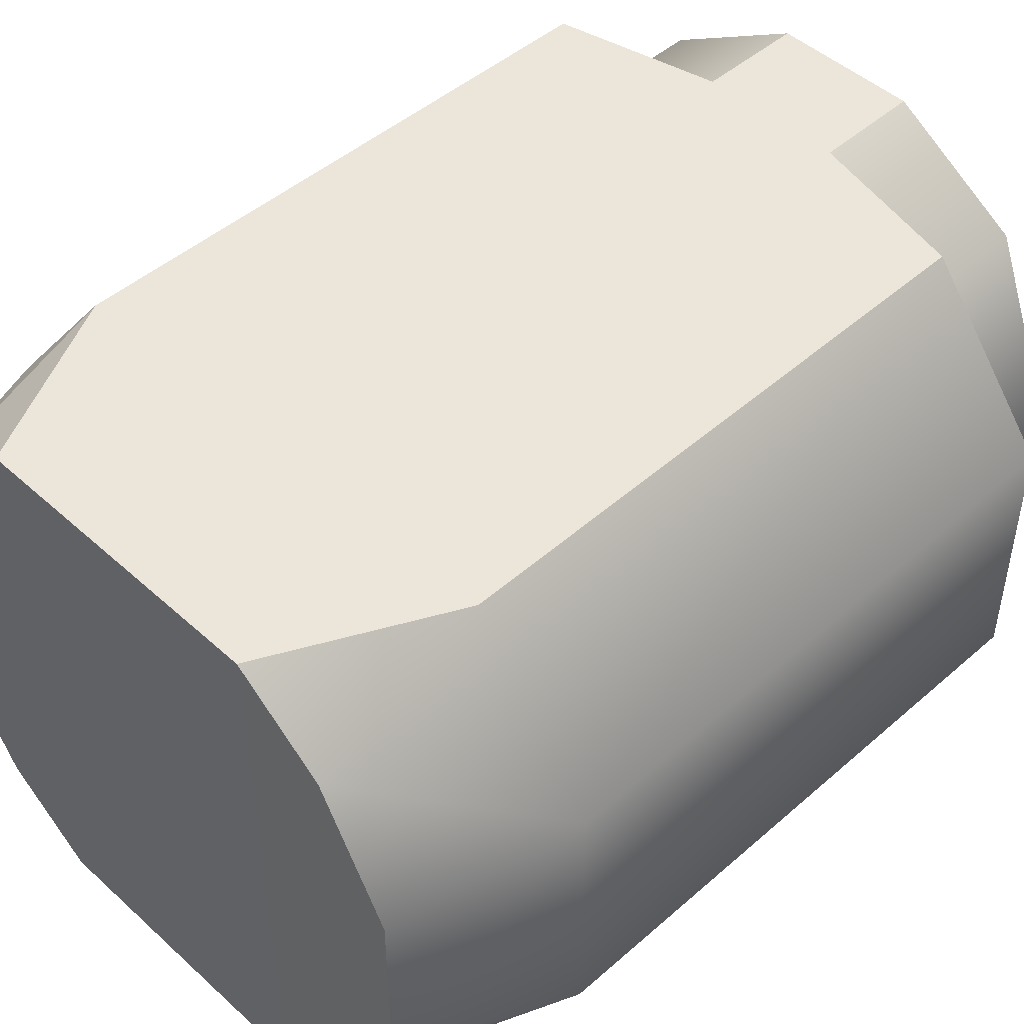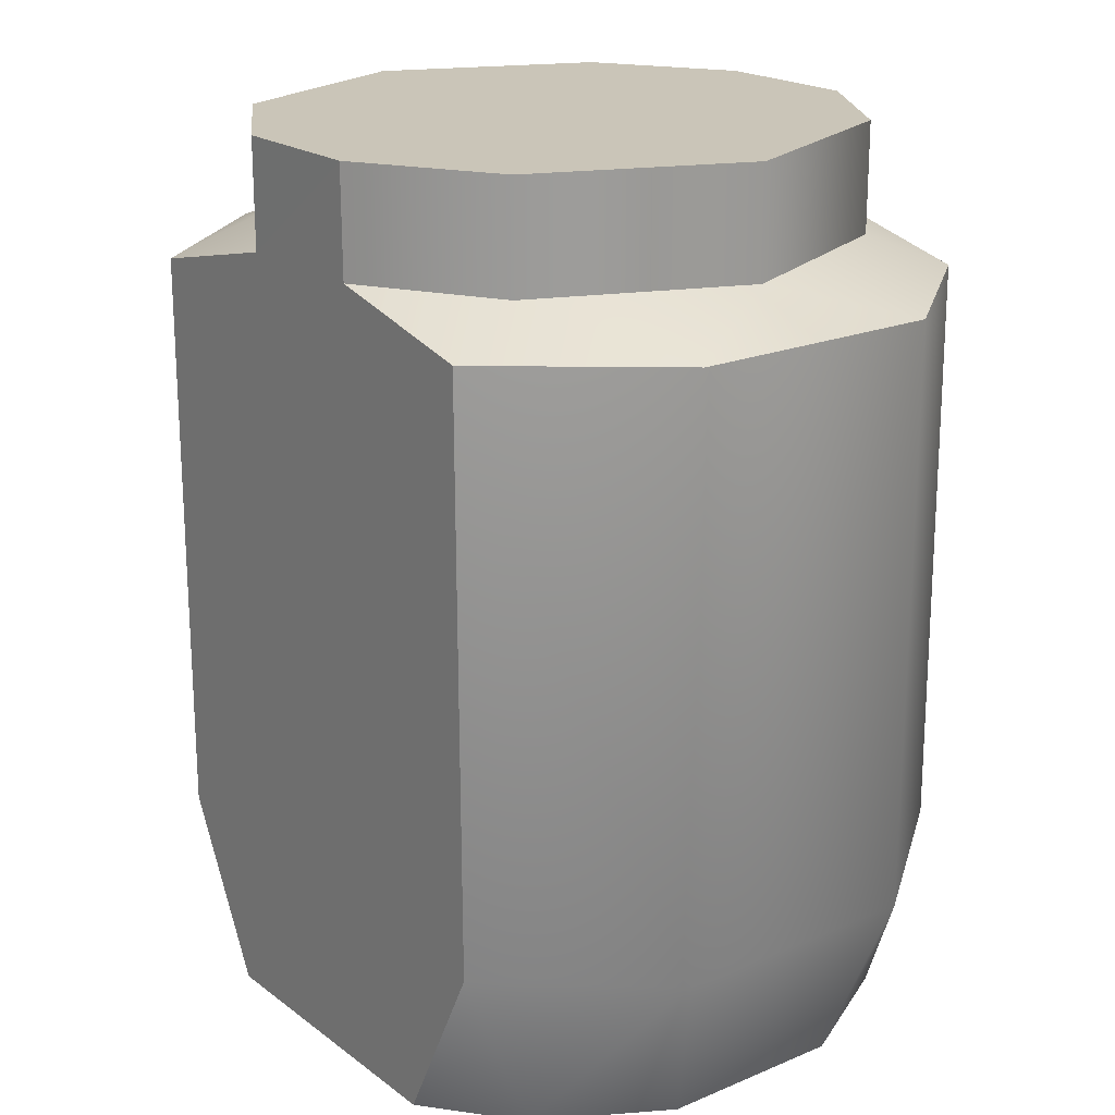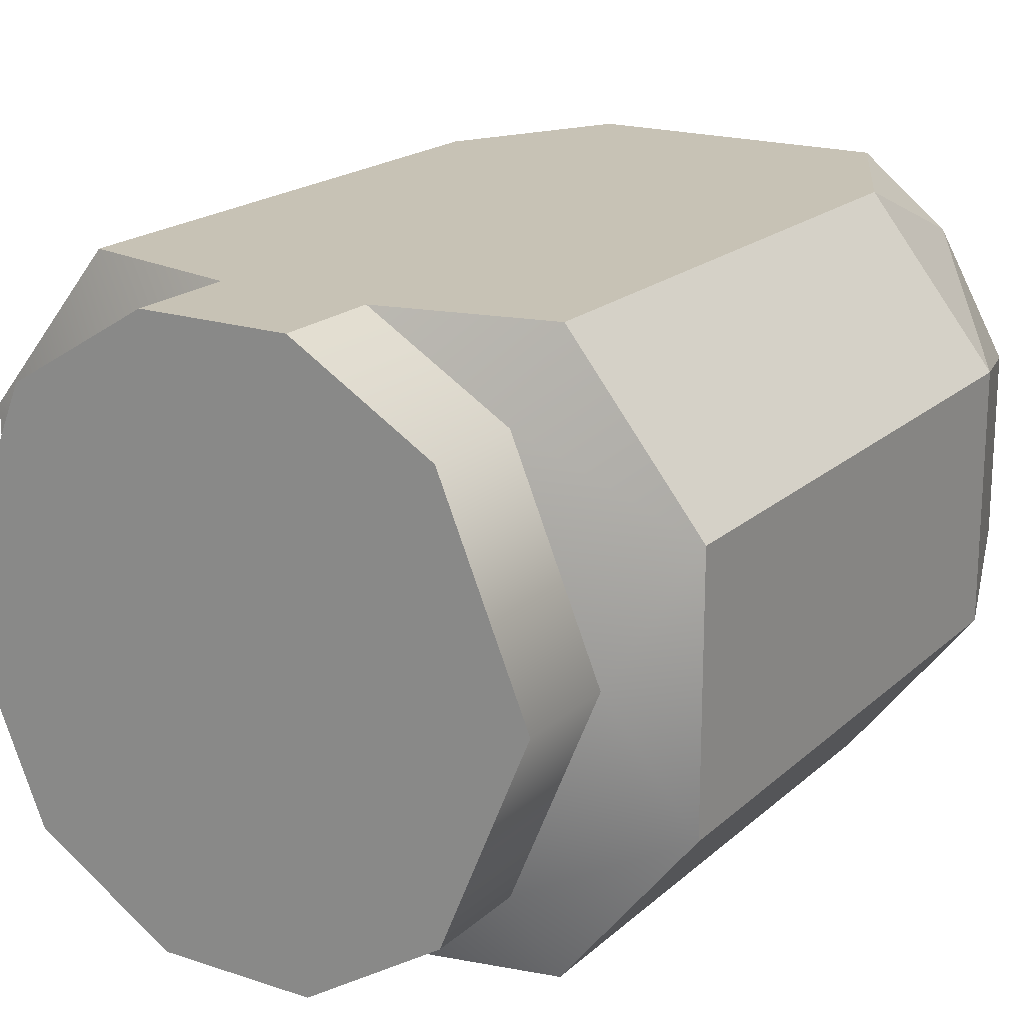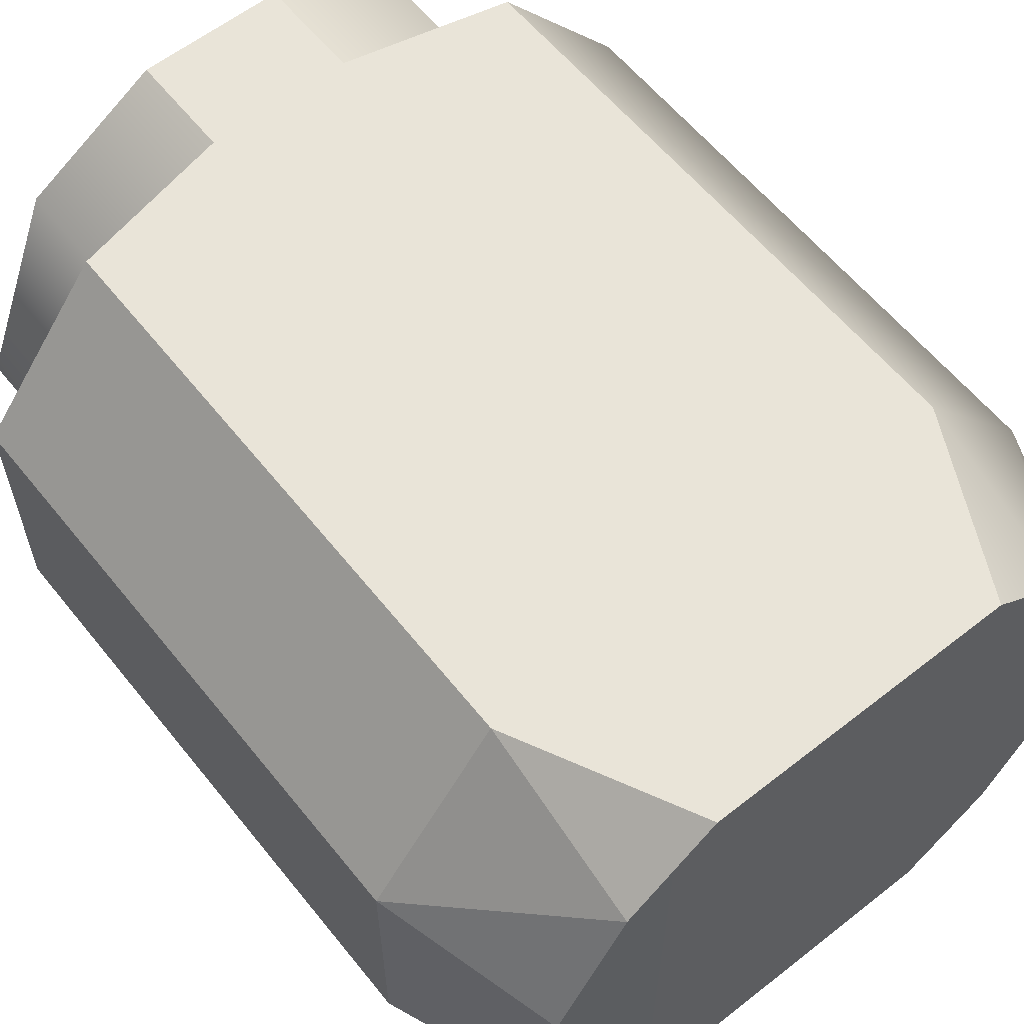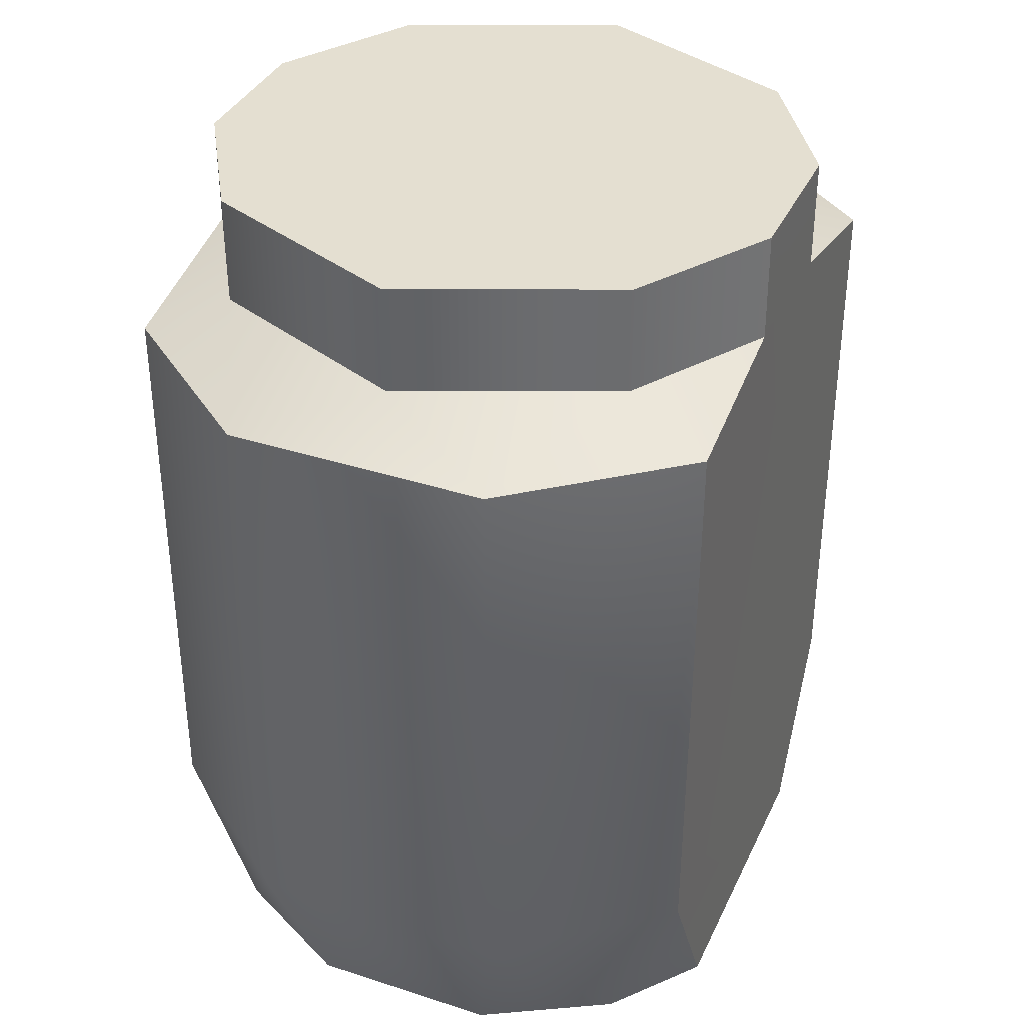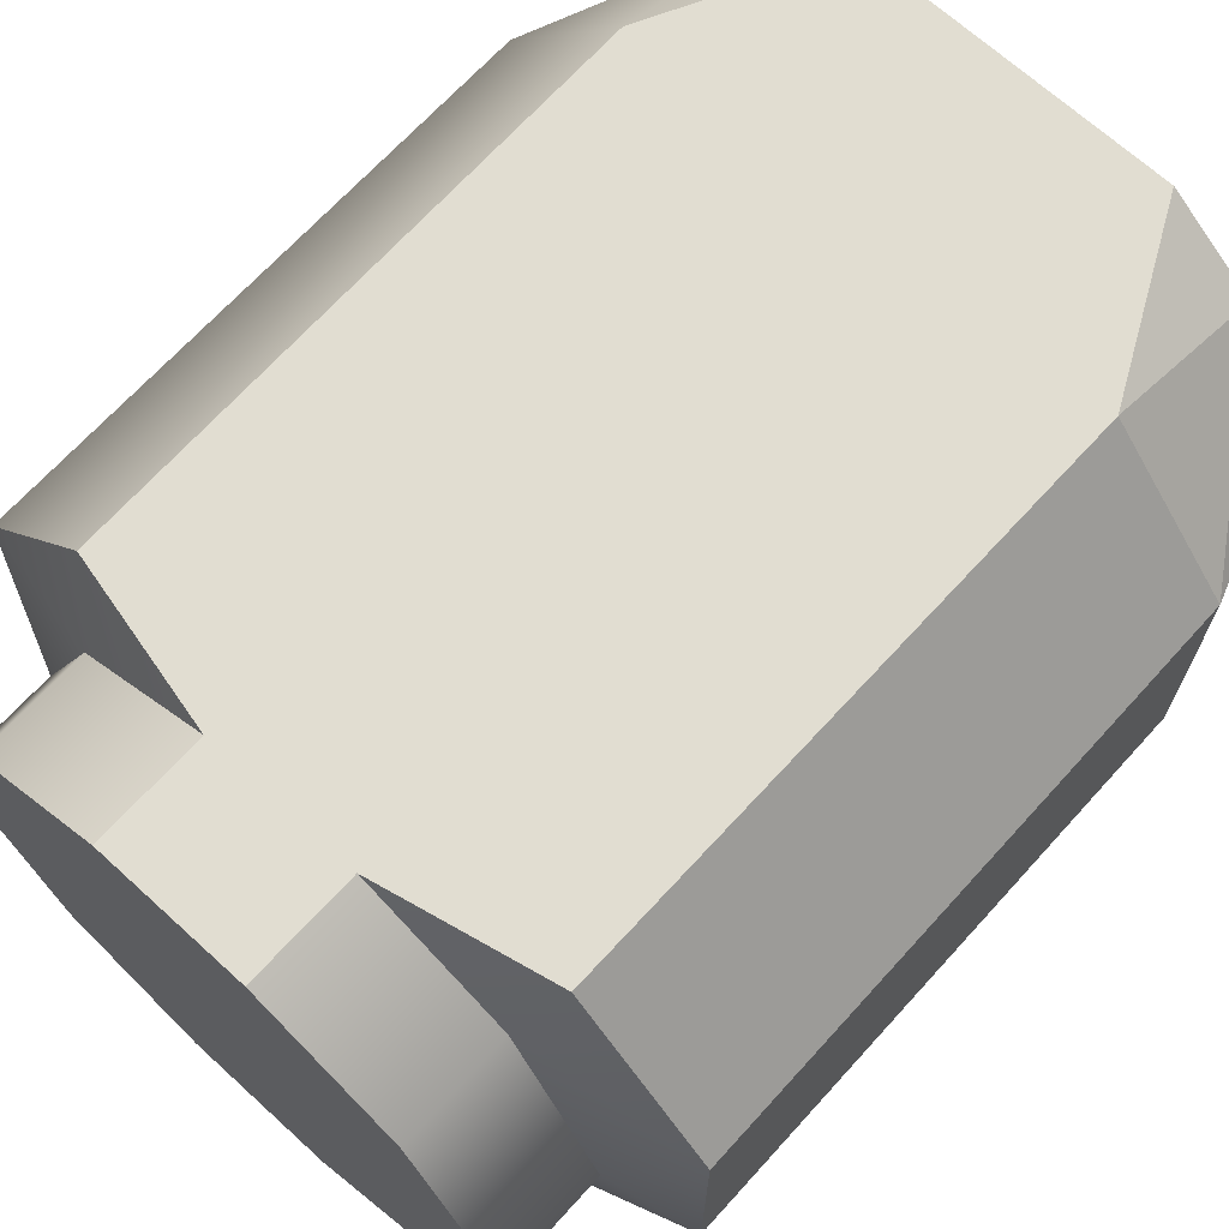
<metadata>
{"format":"obj","ext":"obj","renderer":"f3d","projection":"perspective","resolution":1024,"background":"white","views":[{"elev":47.6,"azim":45.5,"up":"+Z"},{"elev":20.3,"azim":52.7,"up":"+Y"},{"elev":19.0,"azim":-148.1,"up":"+Z"},{"elev":60.2,"azim":-38.7,"up":"+Z"},{"elev":36.7,"azim":112.8,"up":"+Y"},{"elev":68.7,"azim":-137.7,"up":"+Z"}]}
</metadata>
<code>
g muzzle_glock_lone_wolf_compensator_9_9x19_LOD1
v 0.01132 -0.0199 0.003954
v 0.009586 -0.02514 0.002901
v 0.007445 -0.02512 0.006787
v 0.007416 -0.01977 0.008938
v 0.007319 -0.002026 0.008938
v 0.01132 -0.002026 0.003954
v 0.004725 -0.02512 0.008938
v 0.009586 -0.02514 -0.00285
v 0.01132 -0.0199 -0.003903
v 0.007445 -0.02512 -0.006736
v 0.007416 -0.01977 -0.008887
v 0.007319 -0.002026 -0.008887
v 0.01132 -0.002026 -0.003903
v 0.004725 -0.02512 -0.008887
v 0.007445 -0.02512 0.006787
v 0.009586 -0.02514 0.002901
v 0.009586 -0.02514 -0.00285
v 0.007445 -0.02512 -0.006736
v 0.004725 -0.02512 -0.008887
v 0.004725 -0.02512 0.008938
v -0.004693 -0.02512 -0.008887
v -0.004693 -0.02512 0.008938
v -0.007413 -0.02512 0.006787
v -0.007413 -0.02512 -0.006736
v -0.009554 -0.02514 -0.00285
v -0.009554 -0.02514 0.002901
v 0.006479 -0.0008895 0.006403
v 0.006479 0.002415 0.006403
v 0.009102 0.002415 6.954e-05
v 0.009102 -0.0008895 6.954e-05
v 0.006479 0.002415 -0.006264
v 0.006479 -0.0008895 -0.006264
v 0.002317 -0.000886 -0.008874
v 0.002342 0.002415 -0.008861
v 0.002266 0.002415 0.008946
v 0.00228 -0.000886 0.008942
v 0.002317 -0.000886 -0.008874
v 0.007416 -0.01977 -0.008887
v 0.007319 -0.002026 -0.008887
v -0.007383 -0.01977 -0.008887
v -0.004693 -0.02512 -0.008887
v 0.004725 -0.02512 -0.008887
v -0.002285 -0.000886 -0.008874
v -0.007286 -0.002026 -0.008887
v 0.002342 0.002415 -0.008861
v -0.002309 0.002415 -0.008861
v 0.01132 -0.002026 0.003954
v 0.007319 -0.002026 0.008938
v 0.006479 -0.0008895 0.006403
v 0.009102 -0.0008895 6.954e-05
v 0.01132 -0.002026 -0.003903
v 0.006479 -0.0008895 -0.006264
v 0.007319 -0.002026 -0.008887
v 0.002317 -0.000886 -0.008874
v 0.00228 -0.000886 0.008942
v -0.01129 -0.0199 0.003954
v -0.007413 -0.02512 0.006787
v -0.009554 -0.02514 0.002901
v -0.01129 -0.0199 0.003954
v -0.01129 -0.002026 0.003954
v -0.007286 -0.002026 0.008938
v -0.007383 -0.01977 0.008938
v -0.007383 -0.01977 0.008938
v -0.004693 -0.02512 0.008938
v -0.007413 -0.02512 0.006787
v -0.01129 -0.0199 0.003954
v -0.007383 -0.01977 0.008938
v -0.007413 -0.02512 0.006787
v -0.01129 -0.0199 -0.003903
v -0.009554 -0.02514 -0.00285
v -0.007413 -0.02512 -0.006736
v -0.009554 -0.02514 -0.00285
v -0.01129 -0.0199 -0.003903
v -0.01129 -0.0199 0.003954
v -0.009554 -0.02514 0.002901
v -0.01129 -0.0199 -0.003903
v -0.007383 -0.01977 -0.008887
v -0.007286 -0.002026 -0.008887
v -0.01129 -0.002026 -0.003903
v -0.007383 -0.01977 -0.008887
v -0.007413 -0.02512 -0.006736
v -0.004693 -0.02512 -0.008887
v -0.01129 -0.0199 -0.003903
v -0.007413 -0.02512 -0.006736
v -0.007383 -0.01977 -0.008887
v -0.01129 -0.002026 -0.003903
v -0.01129 -0.002026 0.003954
v -0.01129 -0.0199 0.003954
v -0.01129 -0.0199 -0.003903
v -0.006446 -0.0008895 0.006403
v -0.009069 -0.0008895 6.954e-05
v -0.009069 0.002415 6.954e-05
v -0.006446 0.002415 0.006403
v -0.006446 0.002415 -0.006264
v -0.006446 -0.0008895 -0.006264
v -0.002285 -0.000886 -0.008874
v -0.002309 0.002415 -0.008861
v -0.002234 0.002415 0.008946
v -0.002247 -0.000886 0.008942
v 0.002342 0.002415 -0.008861
v 0.002266 0.002415 0.008946
v -0.002234 0.002415 0.008946
v -0.002309 0.002415 -0.008861
v 0.006479 0.002415 0.006403
v 0.006479 0.002415 -0.006264
v 0.009102 0.002415 6.954e-05
v -0.006446 0.002415 -0.006264
v -0.006446 0.002415 0.006403
v -0.009069 0.002415 6.954e-05
v -0.01129 -0.002026 0.003954
v -0.009069 -0.0008895 6.954e-05
v -0.006446 -0.0008895 0.006403
v -0.007286 -0.002026 0.008938
v -0.01129 -0.002026 -0.003903
v -0.006446 -0.0008895 -0.006264
v -0.007286 -0.002026 -0.008887
v -0.002285 -0.000886 -0.008874
v -0.002247 -0.000886 0.008942
v 0.00228 -0.000886 0.008942
v 0.007319 -0.002026 0.008938
v 0.007416 -0.01977 0.008938
v -0.002247 -0.000886 0.008942
v 0.002266 0.002415 0.008946
v -0.002234 0.002415 0.008946
v -0.007383 -0.01977 0.008938
v 0.004725 -0.02512 0.008938
v -0.004693 -0.02512 0.008938
v -0.007286 -0.002026 0.008938
g muzzle_glock_lone_wolf_compensator_9_9x19_LOD1_0
f 3 2 1
f 4 3 1
f 5 4 1
f 6 5 1
f 7 3 4
f 1 2 8
f 9 1 8
f 8 10 9
f 10 11 9
f 11 12 9
f 12 13 9
f 13 6 1
f 9 13 1
f 10 14 11
f 17 16 15
f 18 17 15
f 19 18 15
f 20 19 15
f 21 19 20
f 22 21 20
f 21 22 23
f 24 21 23
f 24 23 25
f 23 26 25
f 29 28 27
f 30 29 27
f 31 29 30
f 32 31 30
f 31 32 33
f 34 31 33
f 28 35 27
f 35 36 27
f 39 38 37
f 37 38 40
f 40 38 41
f 38 42 41
f 43 37 40
f 40 44 43
f 45 37 43
f 46 45 43
f 49 48 47
f 50 49 47
f 51 50 47
f 52 50 51
f 53 52 51
f 54 52 53
f 55 48 49
f 58 57 56
f 61 60 59
f 62 61 59
f 65 64 63
f 68 67 66
f 71 70 69
f 74 73 72
f 75 74 72
f 78 77 76
f 79 78 76
f 82 81 80
f 85 84 83
f 88 87 86
f 89 88 86
f 92 91 90
f 93 92 90
f 92 94 91
f 94 95 91
f 96 95 94
f 97 96 94
f 93 90 98
f 90 99 98
f 102 101 100
f 103 102 100
f 100 101 104
f 105 100 104
f 106 105 104
f 102 103 107
f 108 102 107
f 109 108 107
f 112 111 110
f 113 112 110
f 111 114 110
f 111 115 114
f 115 116 114
f 115 117 116
f 113 118 112
f 121 120 119
f 121 119 122
f 122 119 123
f 124 122 123
f 125 121 122
f 126 121 125
f 127 126 125
f 128 125 122

</code>
